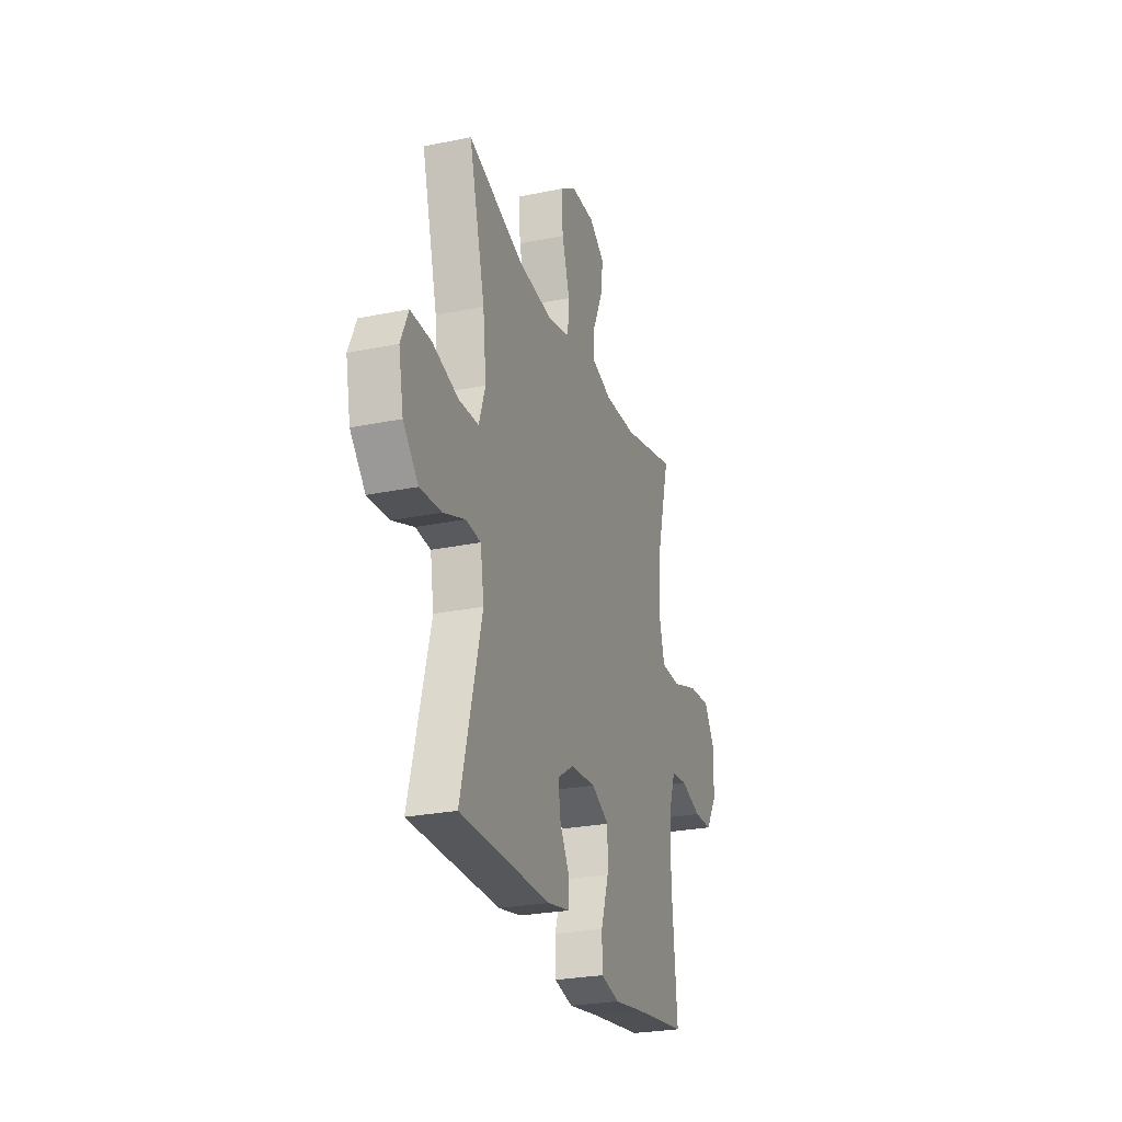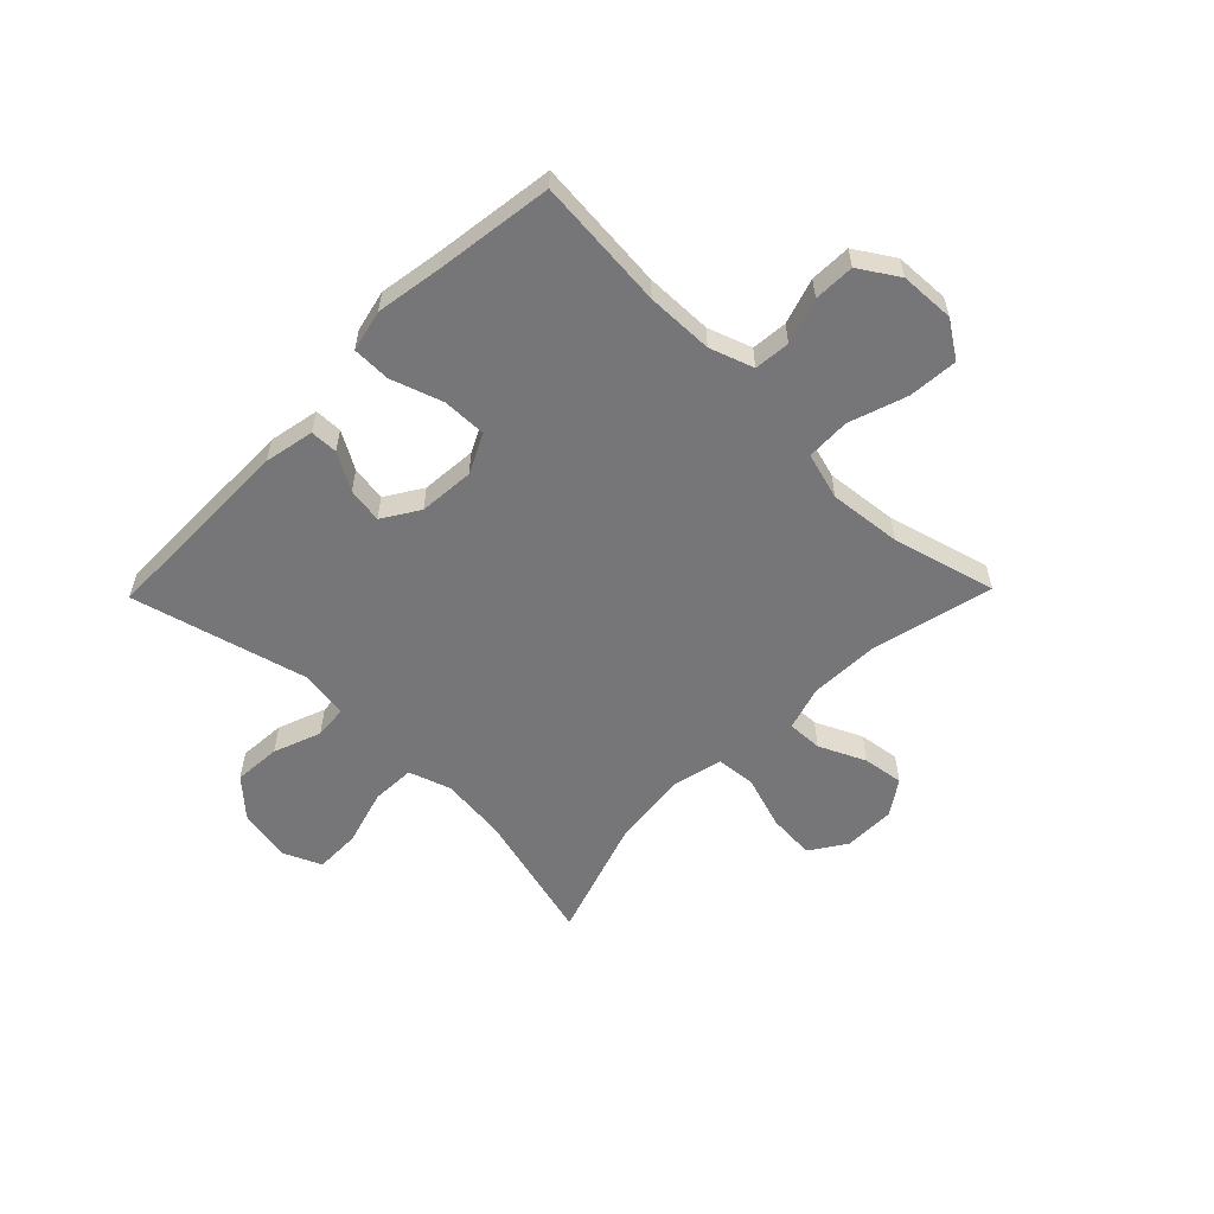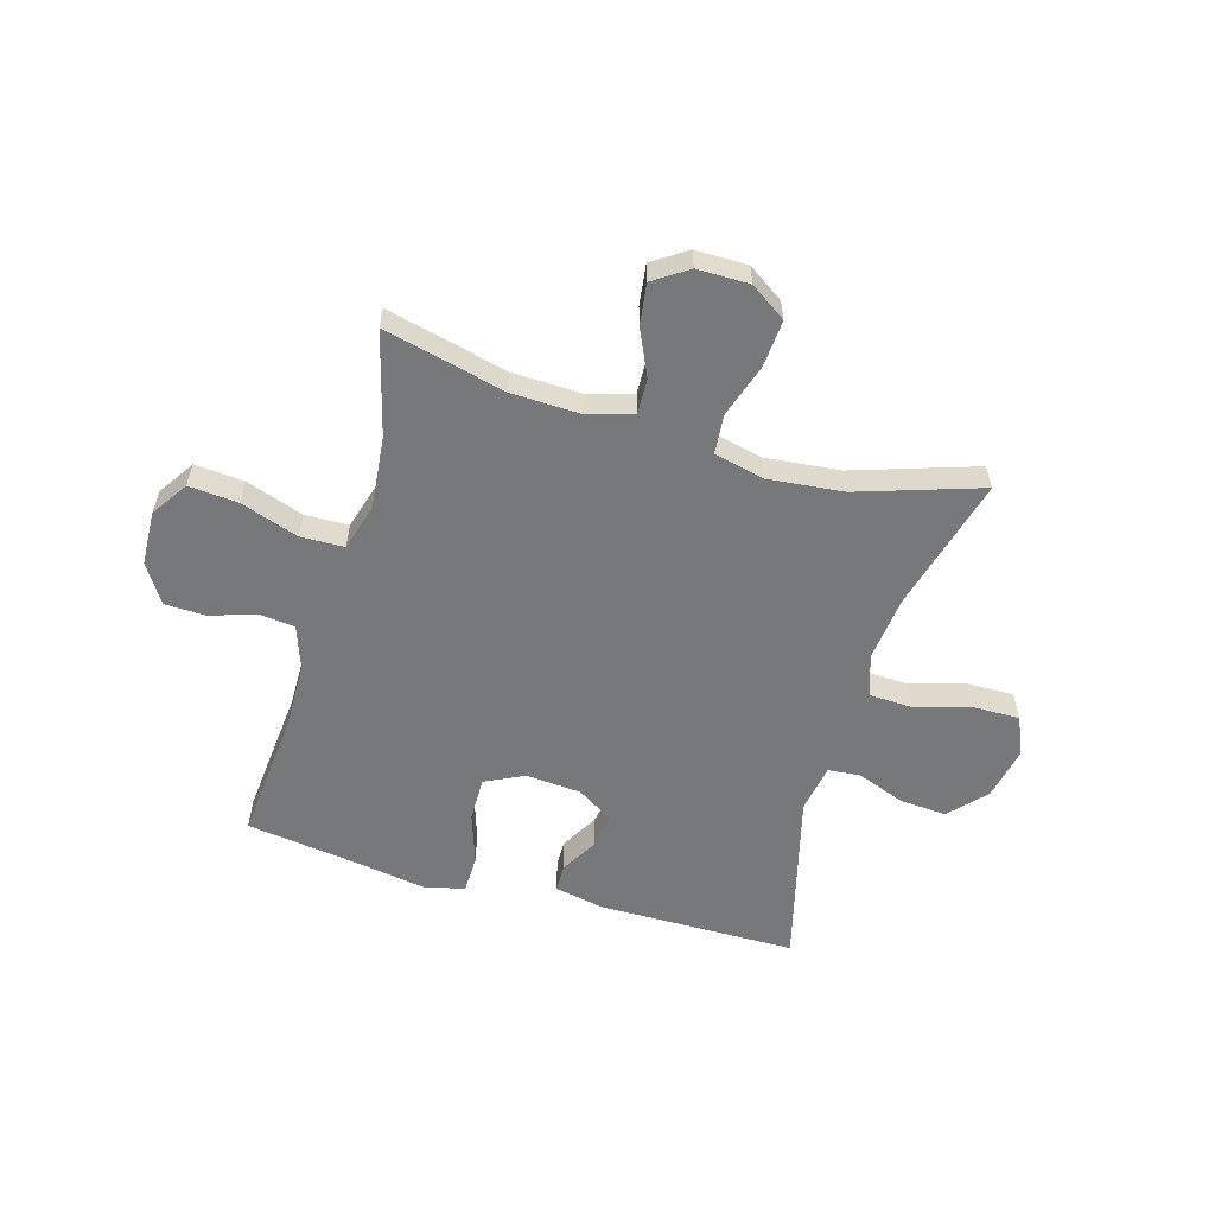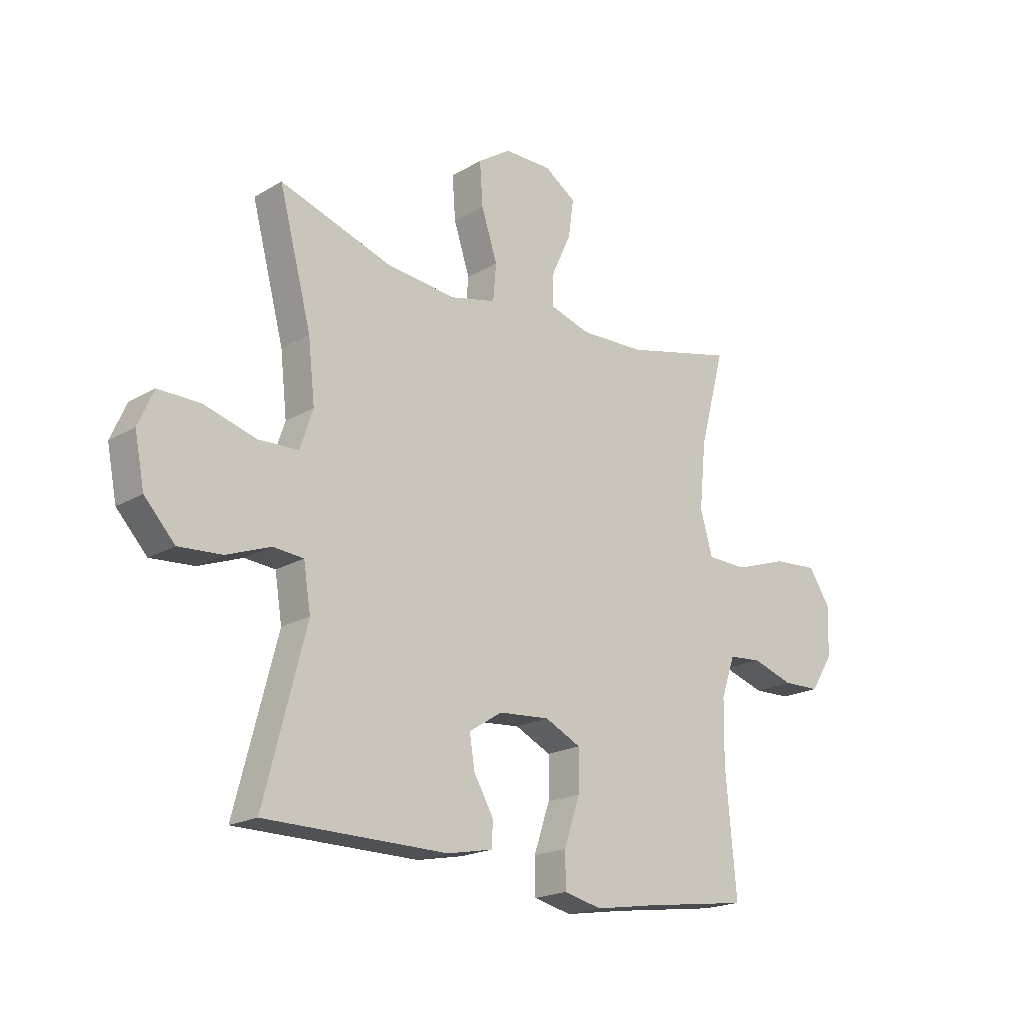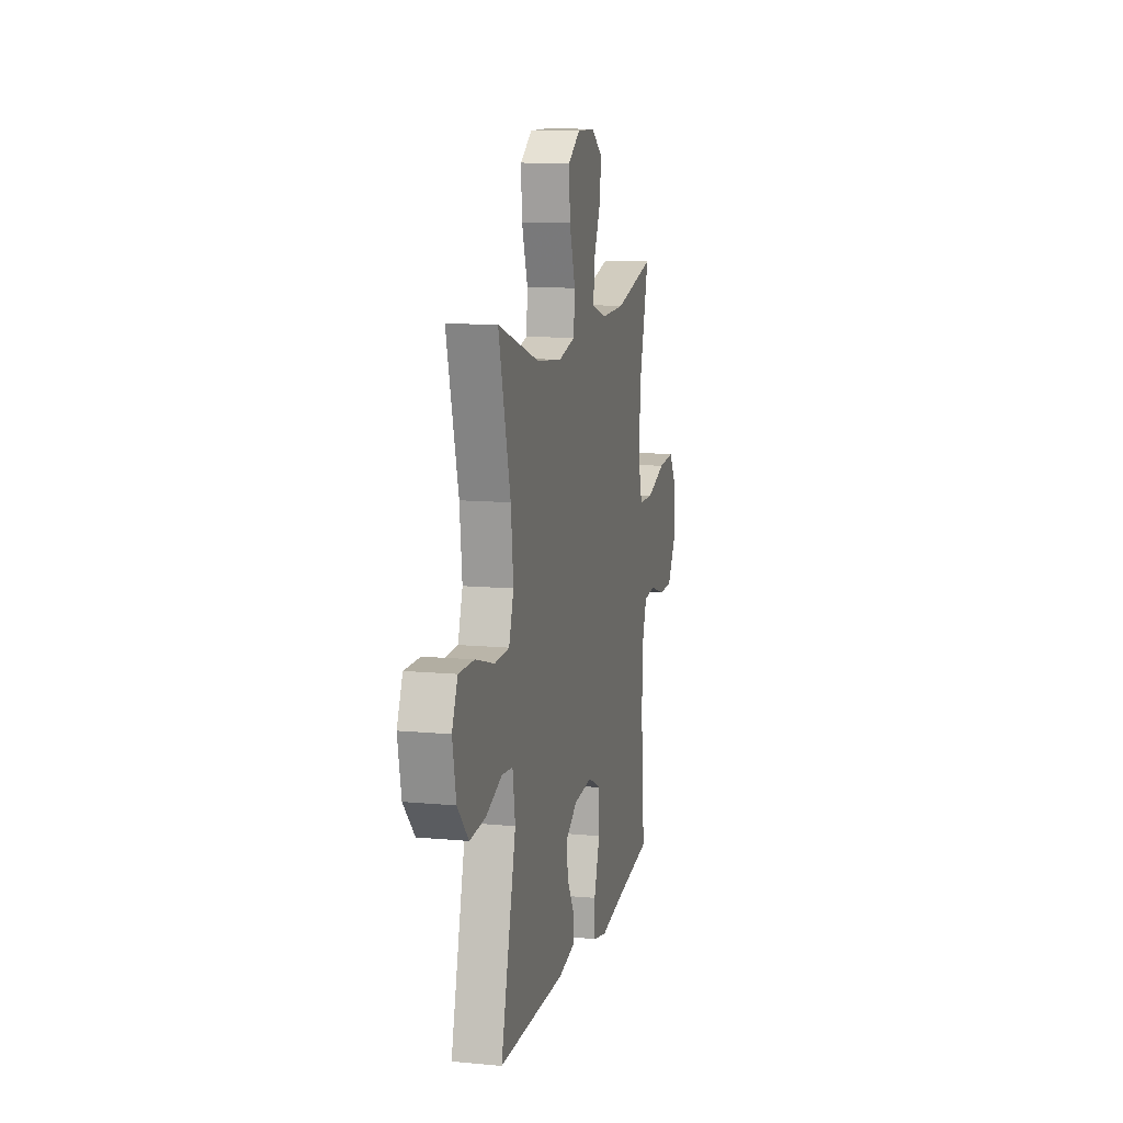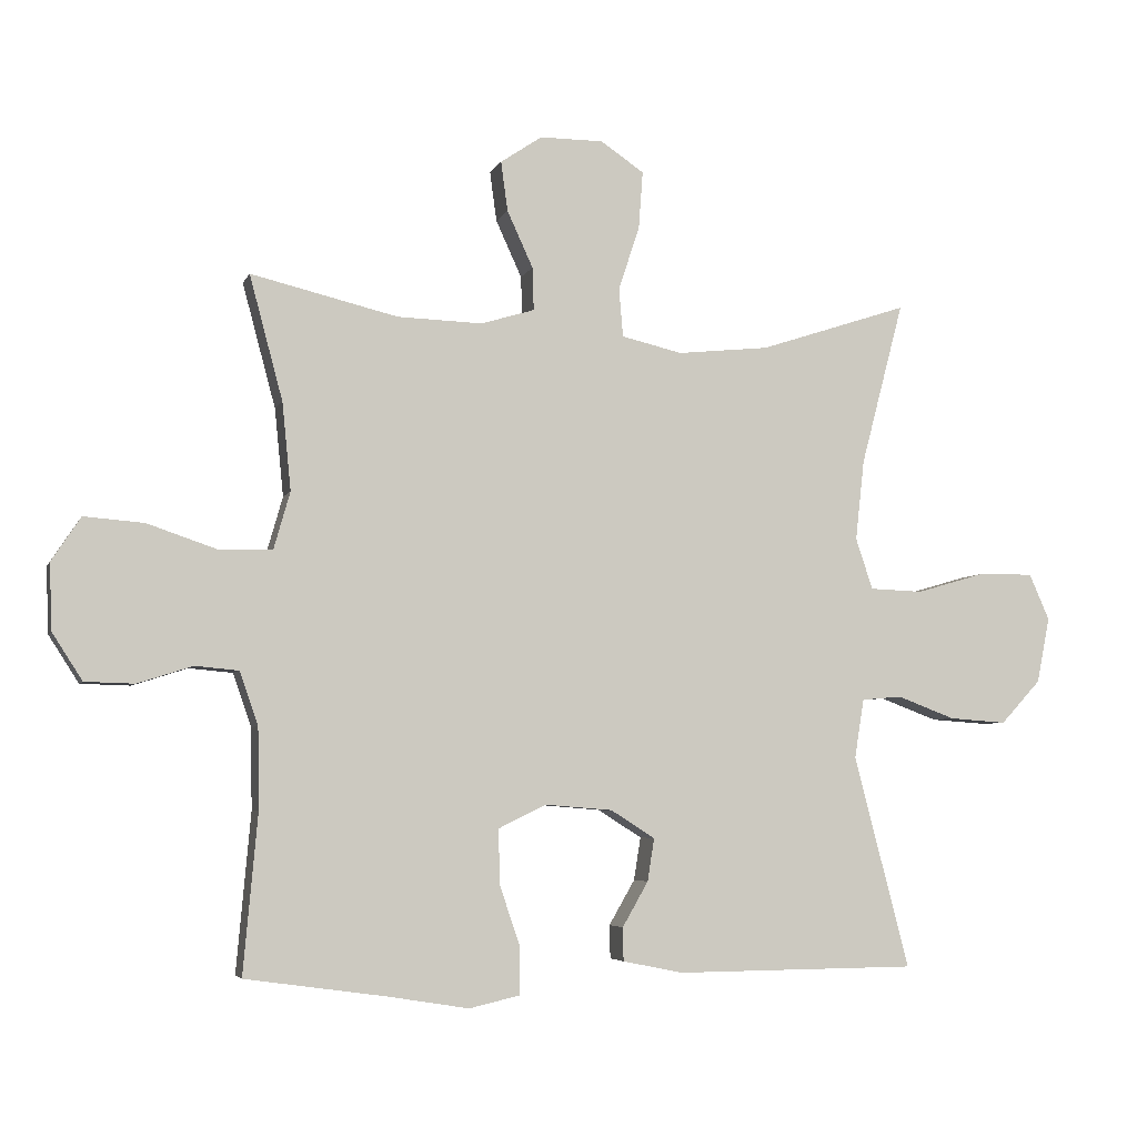
<metadata>
{"format":"obj","ext":"obj","renderer":"f3d","projection":"perspective","resolution":1024,"background":"white","views":[{"elev":-26.4,"azim":107.9,"up":"+Z"},{"elev":-56.9,"azim":-134.3,"up":"+Y"},{"elev":-57.4,"azim":-16.3,"up":"+Y"},{"elev":-19.6,"azim":137.4,"up":"+Z"},{"elev":11.4,"azim":102.8,"up":"+Z"},{"elev":-5.0,"azim":-15.1,"up":"+Z"}]}
</metadata>
<code>
v -0.5 0.07 0.5
v -0.284 0.07 0.448
v -0.159 0.07 0.444
v -0.08 0.07 0.468
v -0.082 0.07 0.531
v -0.12 0.07 0.614
v -0.13 0.07 0.687
v -0.069 0.07 0.728
v 0.024 0.07 0.728
v 0.088 0.07 0.685
v 0.082 0.07 0.601
v 0.051 0.07 0.506
v 0.057 0.07 0.435
v 0.146 0.07 0.414
v 0.281 0.07 0.428
v 0.5 0.07 0.5
v 0.437 0.07 0.26
v 0.424 0.07 0.142
v 0.449 0.07 0.067
v 0.527 0.07 0.064
v 0.627 0.07 0.093
v 0.709 0.07 0.094
v 0.739 0.07 0.026
v 0.72 0.07 -0.07
v 0.661 0.07 -0.134
v 0.577 0.07 -0.128
v 0.492 0.07 -0.096
v 0.433 0.07 -0.101
v 0.419 0.07 -0.188
v 0.5 0.07 -0.5
v 0.145 0.07 -0.503
v 0.056 0.07 -0.485
v 0.055 0.07 -0.436
v 0.093 0.07 -0.37
v 0.103 0.07 -0.307
v 0.038 0.07 -0.266
v -0.061 0.07 -0.258
v -0.131 0.07 -0.292
v -0.13 0.07 -0.371
v -0.099 0.07 -0.463
v -0.1 0.07 -0.531
v -0.174 0.07 -0.548
v -0.291 0.07 -0.529
v -0.5 0.07 -0.5
v -0.479 0.07 -0.266
v -0.481 0.07 -0.147
v -0.508 0.07 -0.069
v -0.572 0.07 -0.063
v -0.653 0.07 -0.089
v -0.726 0.07 -0.087
v -0.77 0.07 -0.018
v -0.774 0.07 0.079
v -0.731 0.07 0.144
v -0.643 0.07 0.137
v -0.54 0.07 0.102
v -0.462 0.07 0.104
v -0.438 0.07 0.188
v -0.451 0.07 0.317
v -0.5 0 0.5
v -0.284 0 0.448
v -0.159 0 0.444
v -0.08 0 0.468
v -0.082 0 0.531
v -0.12 0 0.614
v -0.13 0 0.687
v -0.069 0 0.728
v 0.024 0 0.728
v 0.088 0 0.685
v 0.082 0 0.601
v 0.051 0 0.506
v 0.057 0 0.435
v 0.146 0 0.414
v 0.281 0 0.428
v 0.5 0 0.5
v 0.437 0 0.26
v 0.424 0 0.142
v 0.449 0 0.067
v 0.527 0 0.064
v 0.627 0 0.093
v 0.709 0 0.094
v 0.739 0 0.026
v 0.72 0 -0.07
v 0.661 0 -0.134
v 0.577 0 -0.128
v 0.492 0 -0.096
v 0.433 0 -0.101
v 0.419 0 -0.188
v 0.5 0 -0.5
v 0.145 0 -0.503
v 0.056 0 -0.485
v 0.055 0 -0.436
v 0.093 0 -0.37
v 0.103 0 -0.307
v 0.038 0 -0.266
v -0.061 0 -0.258
v -0.131 0 -0.292
v -0.13 0 -0.371
v -0.099 0 -0.463
v -0.1 0 -0.531
v -0.174 0 -0.548
v -0.291 0 -0.529
v -0.5 0 -0.5
v -0.479 0 -0.266
v -0.481 0 -0.147
v -0.508 0 -0.069
v -0.572 0 -0.063
v -0.653 0 -0.089
v -0.726 0 -0.087
v -0.77 0 -0.018
v -0.774 0 0.079
v -0.731 0 0.144
v -0.643 0 0.137
v -0.54 0 0.102
v -0.462 0 0.104
v -0.438 0 0.188
v -0.451 0 0.317
f 53 54 55
f 52 53 55
f 51 52 55
f 50 51 55
f 49 50 55
f 48 49 55
f 47 48 55 56
f 46 47 56 57
f 43 44 45
f 45 46 57
f 43 45 57
f 42 43 57
f 41 42 57
f 40 41 57
f 39 40 57
f 32 33 34
f 31 32 34
f 30 31 34
f 29 30 34
f 28 29 34 35
f 25 26 27
f 24 25 27
f 23 24 27
f 22 23 27
f 21 22 27
f 20 21 27
f 19 20 27 28
f 28 35 36
f 19 28 36
f 18 19 36
f 15 16 17
f 18 36 37
f 17 18 37
f 15 17 37
f 14 15 37
f 10 11 12
f 9 10 12
f 8 9 12
f 7 8 12
f 6 7 12
f 5 6 12
f 4 5 12 13
f 58 1 2
f 58 2 3
f 57 58 3
f 39 57 3
f 38 39 3
f 3 4 13
f 38 3 13
f 37 38 13
f 13 14 37
f 113 112 111
f 113 111 110
f 113 110 109
f 113 109 108
f 113 108 107
f 113 107 106
f 114 113 106 105
f 115 114 105 104
f 103 102 101
f 115 104 103
f 115 103 101
f 115 101 100
f 115 100 99
f 115 99 98
f 115 98 97
f 92 91 90
f 92 90 89
f 92 89 88
f 92 88 87
f 93 92 87 86
f 85 84 83
f 85 83 82
f 85 82 81
f 85 81 80
f 85 80 79
f 85 79 78
f 86 85 78 77
f 94 93 86
f 94 86 77
f 94 77 76
f 75 74 73
f 95 94 76
f 95 76 75
f 95 75 73
f 95 73 72
f 70 69 68
f 70 68 67
f 70 67 66
f 70 66 65
f 70 65 64
f 70 64 63
f 71 70 63 62
f 60 59 116
f 61 60 116
f 61 116 115
f 61 115 97
f 61 97 96
f 71 62 61
f 71 61 96
f 71 96 95
f 95 72 71
f 1 59 60 2
f 2 60 61 3
f 3 61 62 4
f 4 62 63 5
f 5 63 64 6
f 6 64 65 7
f 7 65 66 8
f 8 66 67 9
f 9 67 68 10
f 10 68 69 11
f 11 69 70 12
f 12 70 71 13
f 13 71 72 14
f 14 72 73 15
f 15 73 74 16
f 16 74 75 17
f 17 75 76 18
f 18 76 77 19
f 19 77 78 20
f 20 78 79 21
f 21 79 80 22
f 22 80 81 23
f 23 81 82 24
f 24 82 83 25
f 25 83 84 26
f 26 84 85 27
f 27 85 86 28
f 28 86 87 29
f 29 87 88 30
f 30 88 89 31
f 31 89 90 32
f 32 90 91 33
f 33 91 92 34
f 34 92 93 35
f 35 93 94 36
f 36 94 95 37
f 37 95 96 38
f 38 96 97 39
f 39 97 98 40
f 40 98 99 41
f 41 99 100 42
f 42 100 101 43
f 43 101 102 44
f 44 102 103 45
f 45 103 104 46
f 46 104 105 47
f 47 105 106 48
f 48 106 107 49
f 49 107 108 50
f 50 108 109 51
f 51 109 110 52
f 52 110 111 53
f 53 111 112 54
f 54 112 113 55
f 55 113 114 56
f 56 114 115 57
f 57 115 116 58
f 58 116 59 1

</code>
